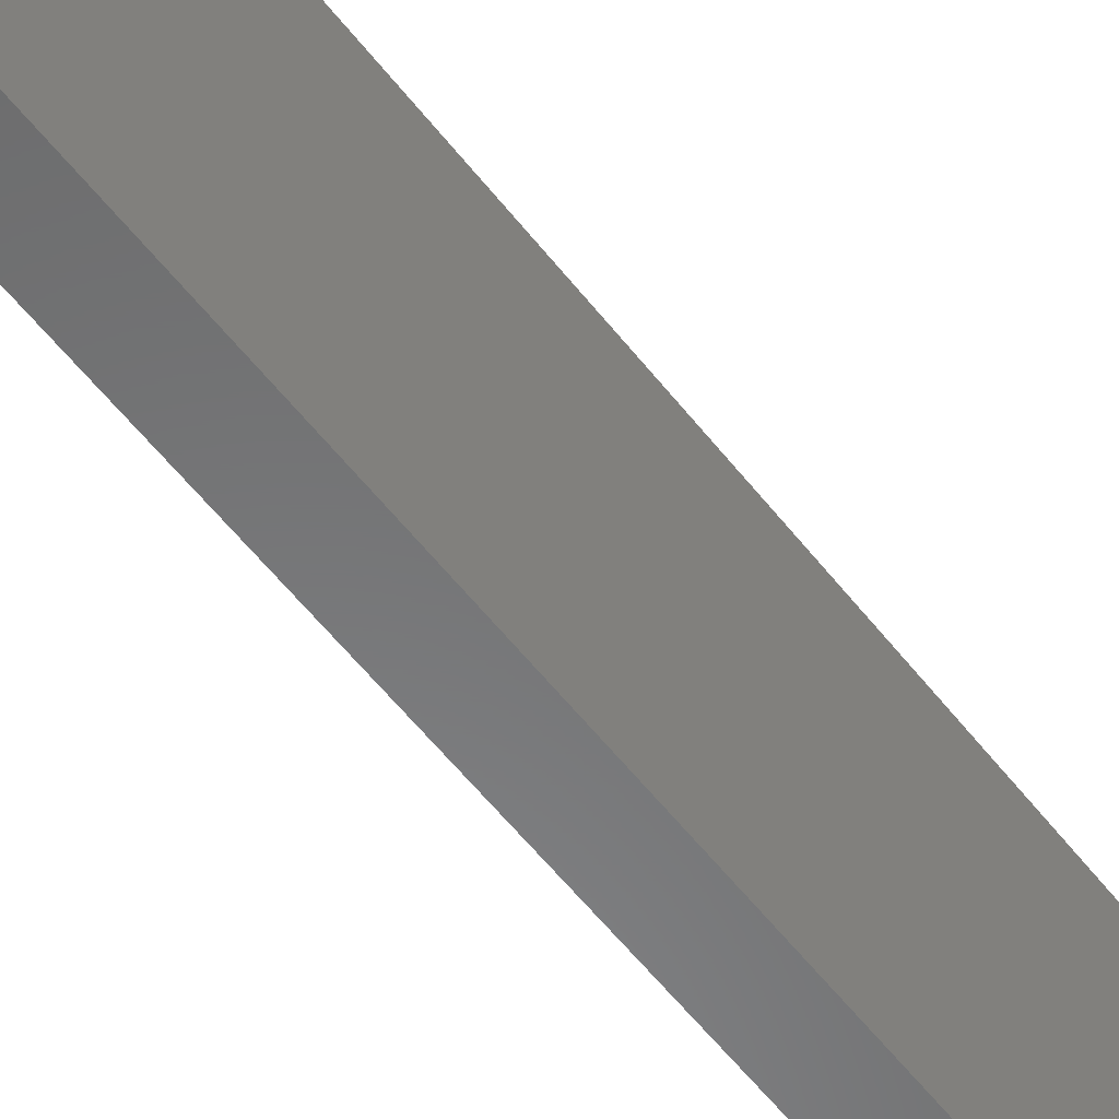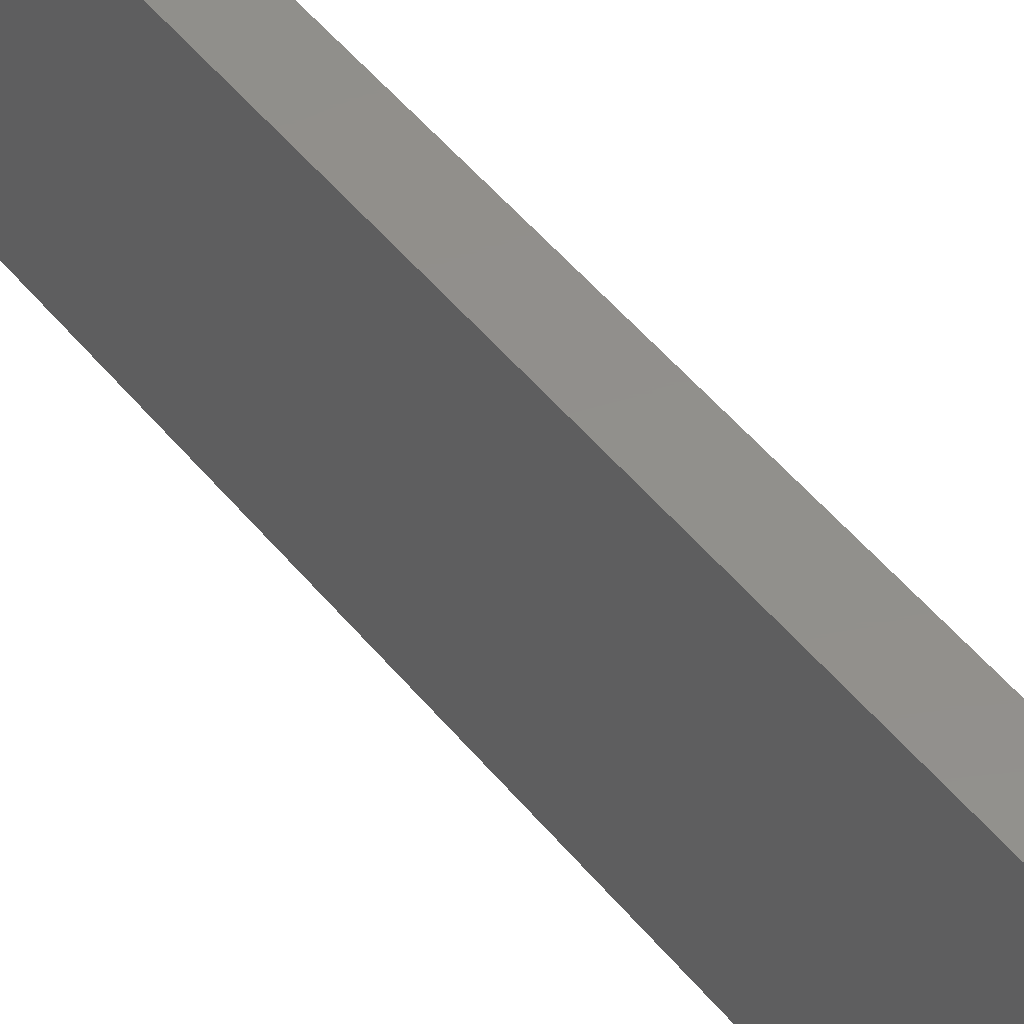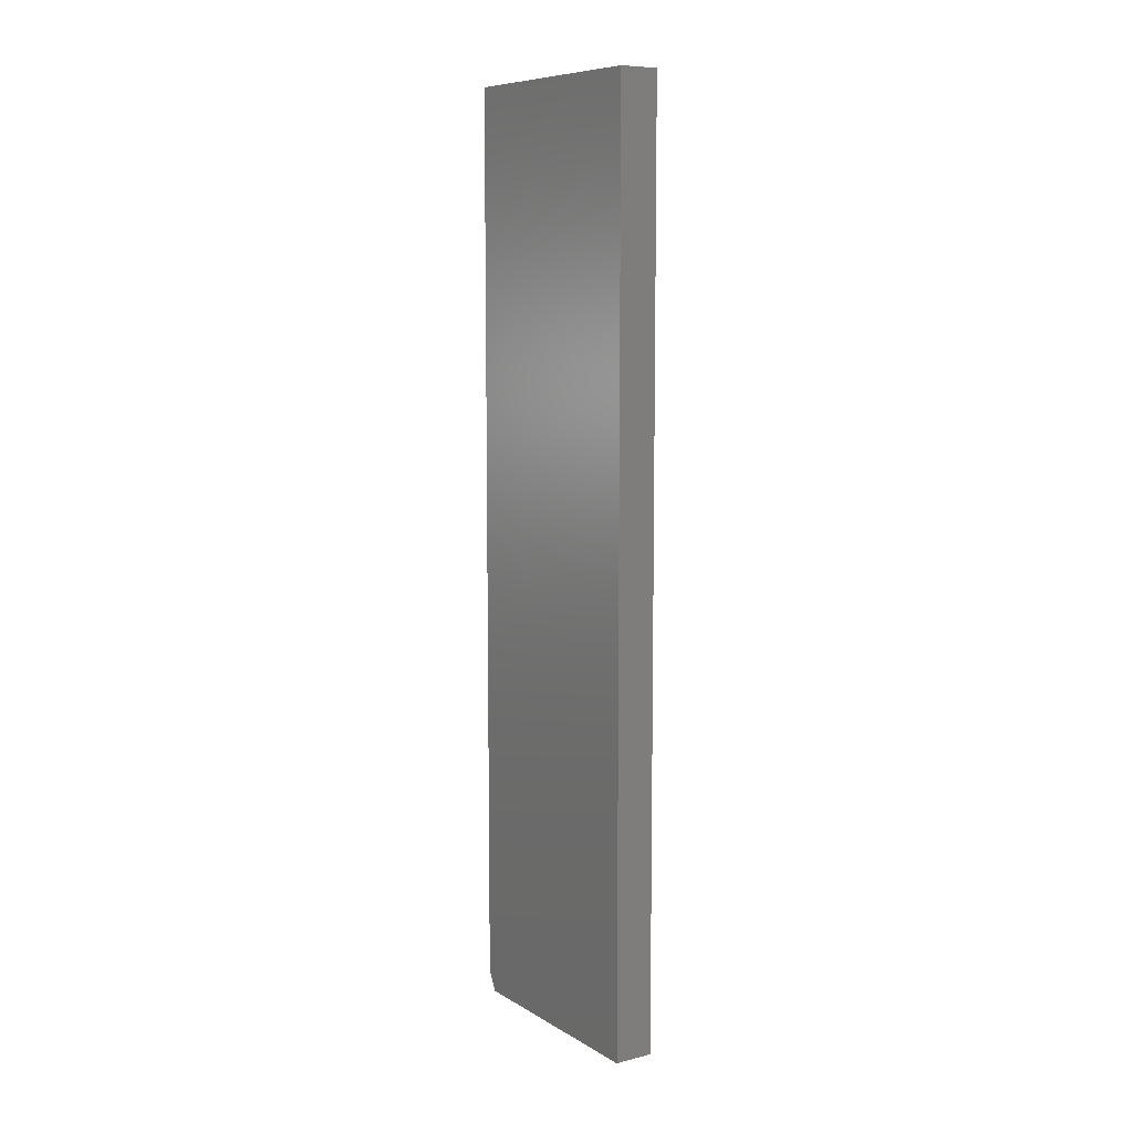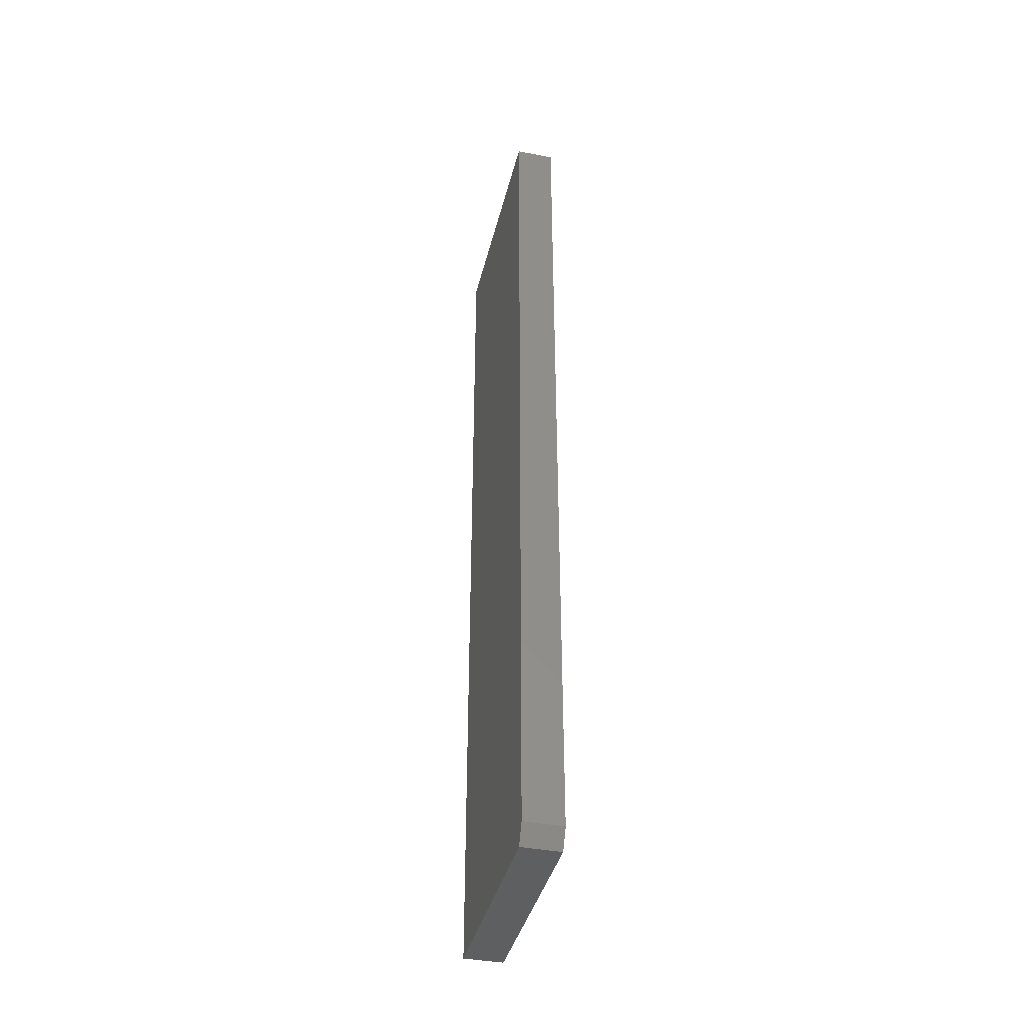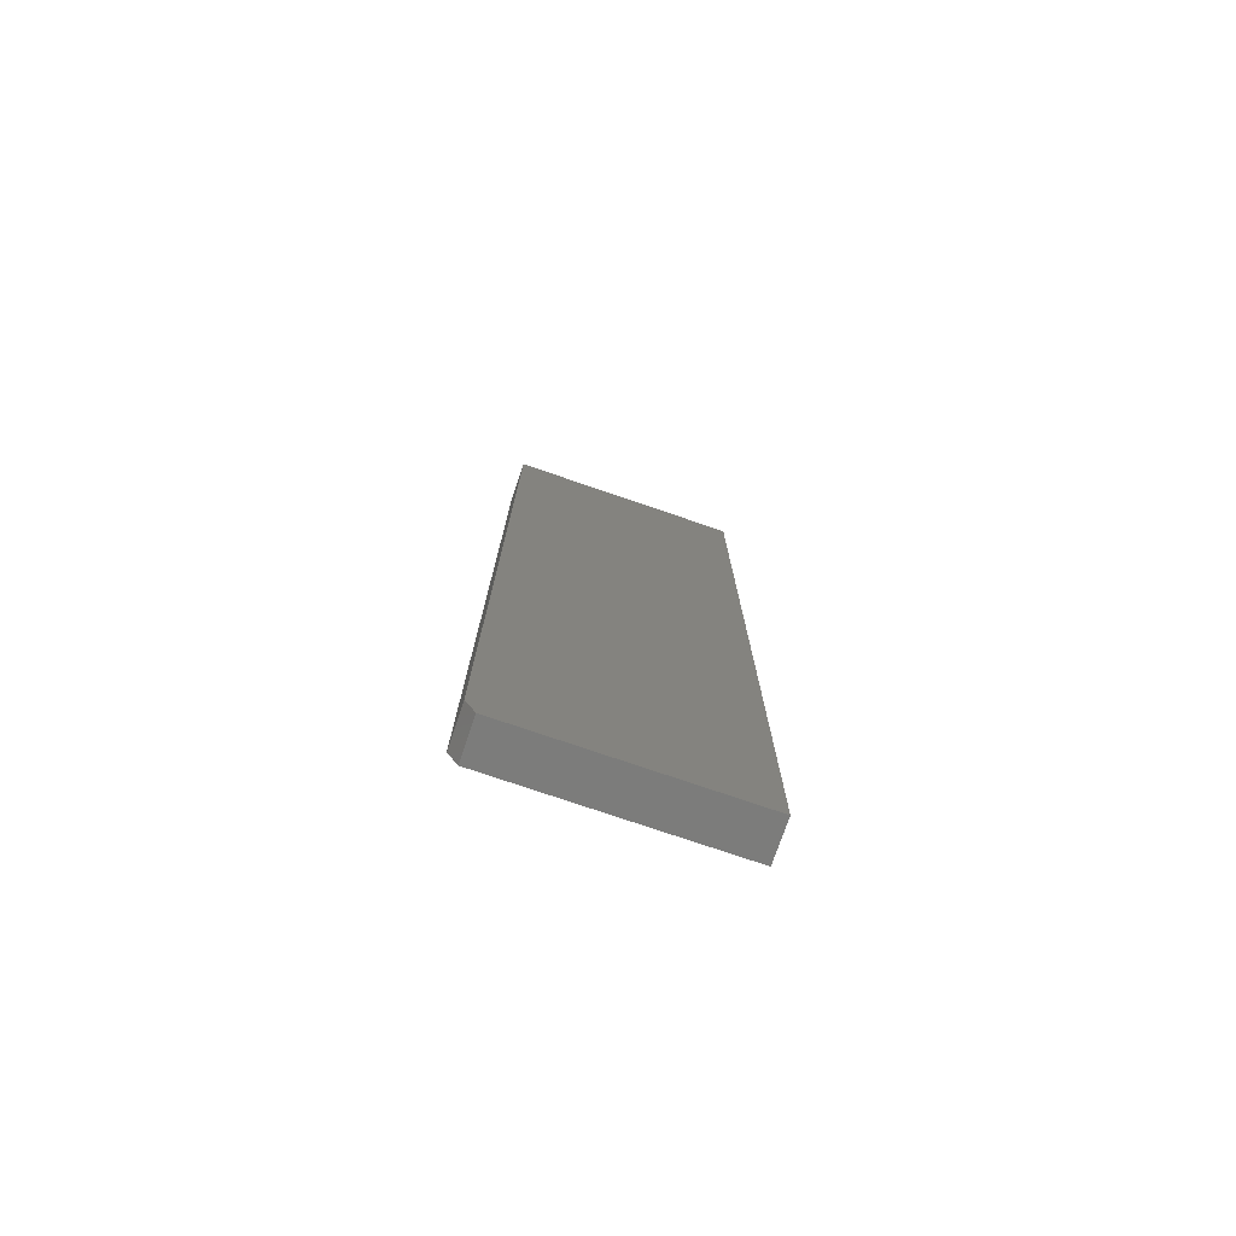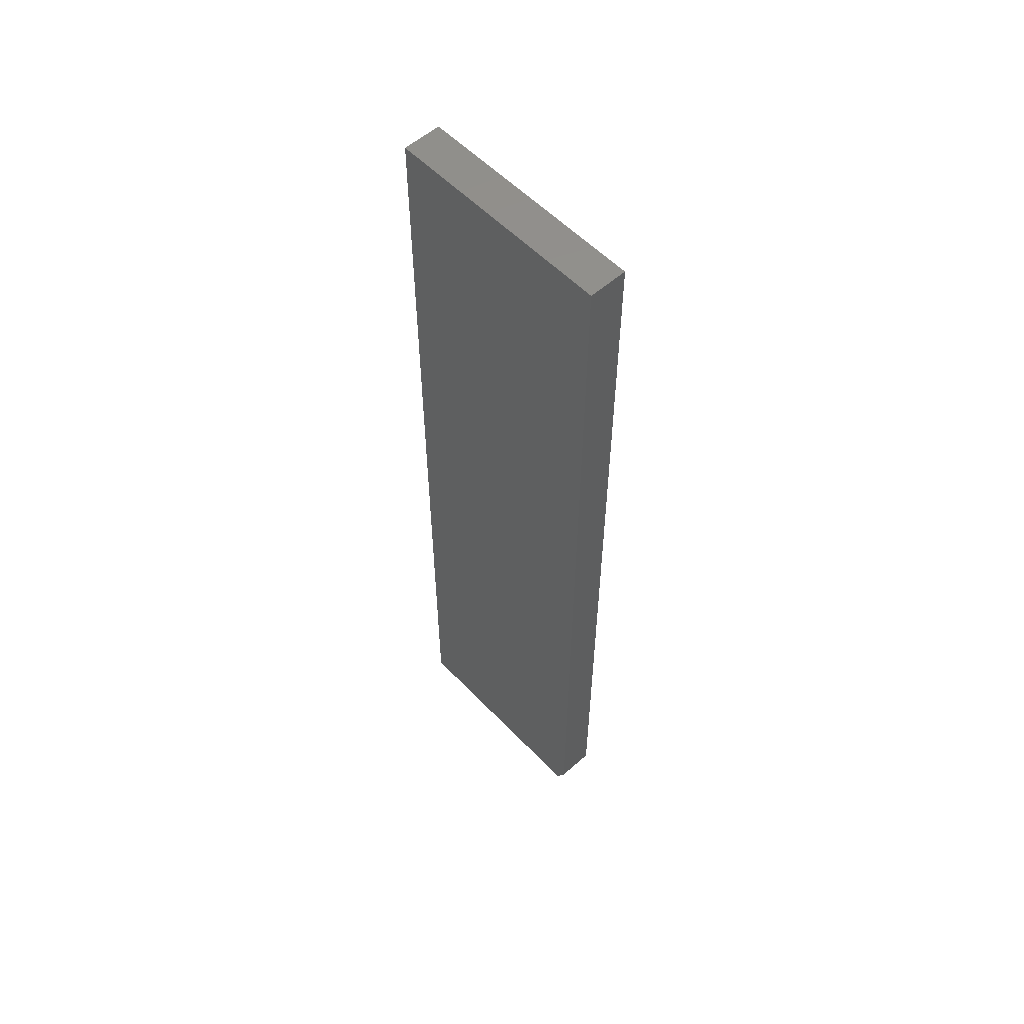
<metadata>
{"format":"stl","ext":"stl","renderer":"f3d","projection":"perspective","resolution":1024,"background":"white","views":[{"elev":-56.1,"azim":37.1,"up":"+Z"},{"elev":52.0,"azim":141.8,"up":"+Z"},{"elev":8.6,"azim":-33.4,"up":"+Y"},{"elev":-39.7,"azim":166.5,"up":"+Y"},{"elev":-75.6,"azim":-108.9,"up":"+Y"},{"elev":55.9,"azim":137.2,"up":"+Y"}]}
</metadata>
<code>
# stl→obj: 10 verts, 16 faces
v 0.0625 0.75 0.1777
v 0.0625 -0.7266 0.1777
v 0.0625 0.75 -0.1953
v 0.0625 -0.7266 -0.1797
v 0.0625 -0.6953 -0.1953
v 1.062e-34 -0.6953 -0.1953
v -8.674e-19 -0.7266 -0.1797
v 5.019e-33 0.75 -0.1953
v -2.071e-17 -0.7266 0.1777
v -2.071e-17 0.75 0.1777
f 1 2 3
f 3 2 4
f 3 4 5
f 6 7 8
f 8 7 9
f 8 9 10
f 2 9 4
f 4 9 7
f 5 6 3
f 3 6 8
f 4 7 5
f 5 7 6
f 1 10 2
f 2 10 9
f 3 8 1
f 1 8 10

</code>
